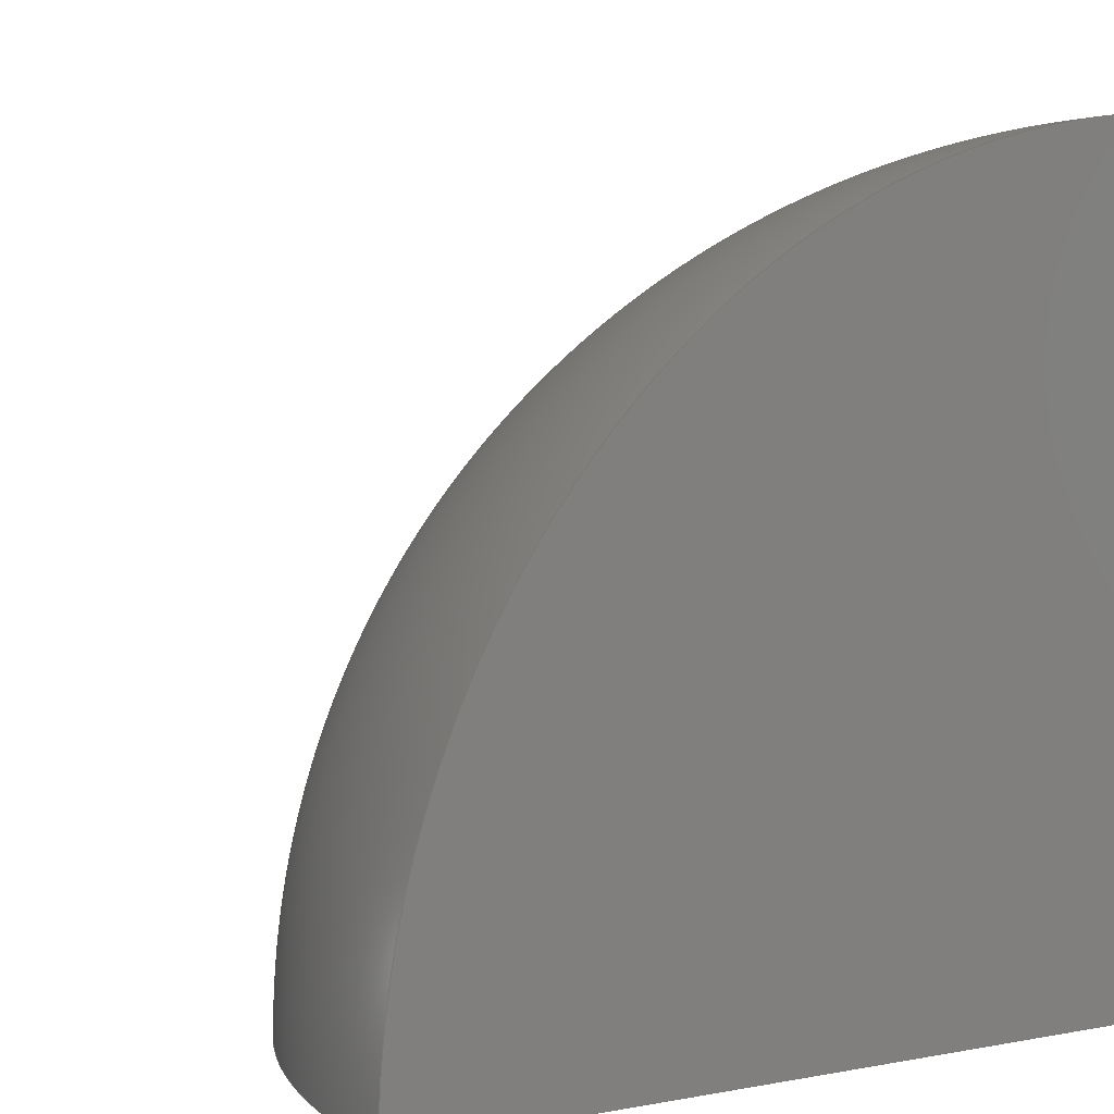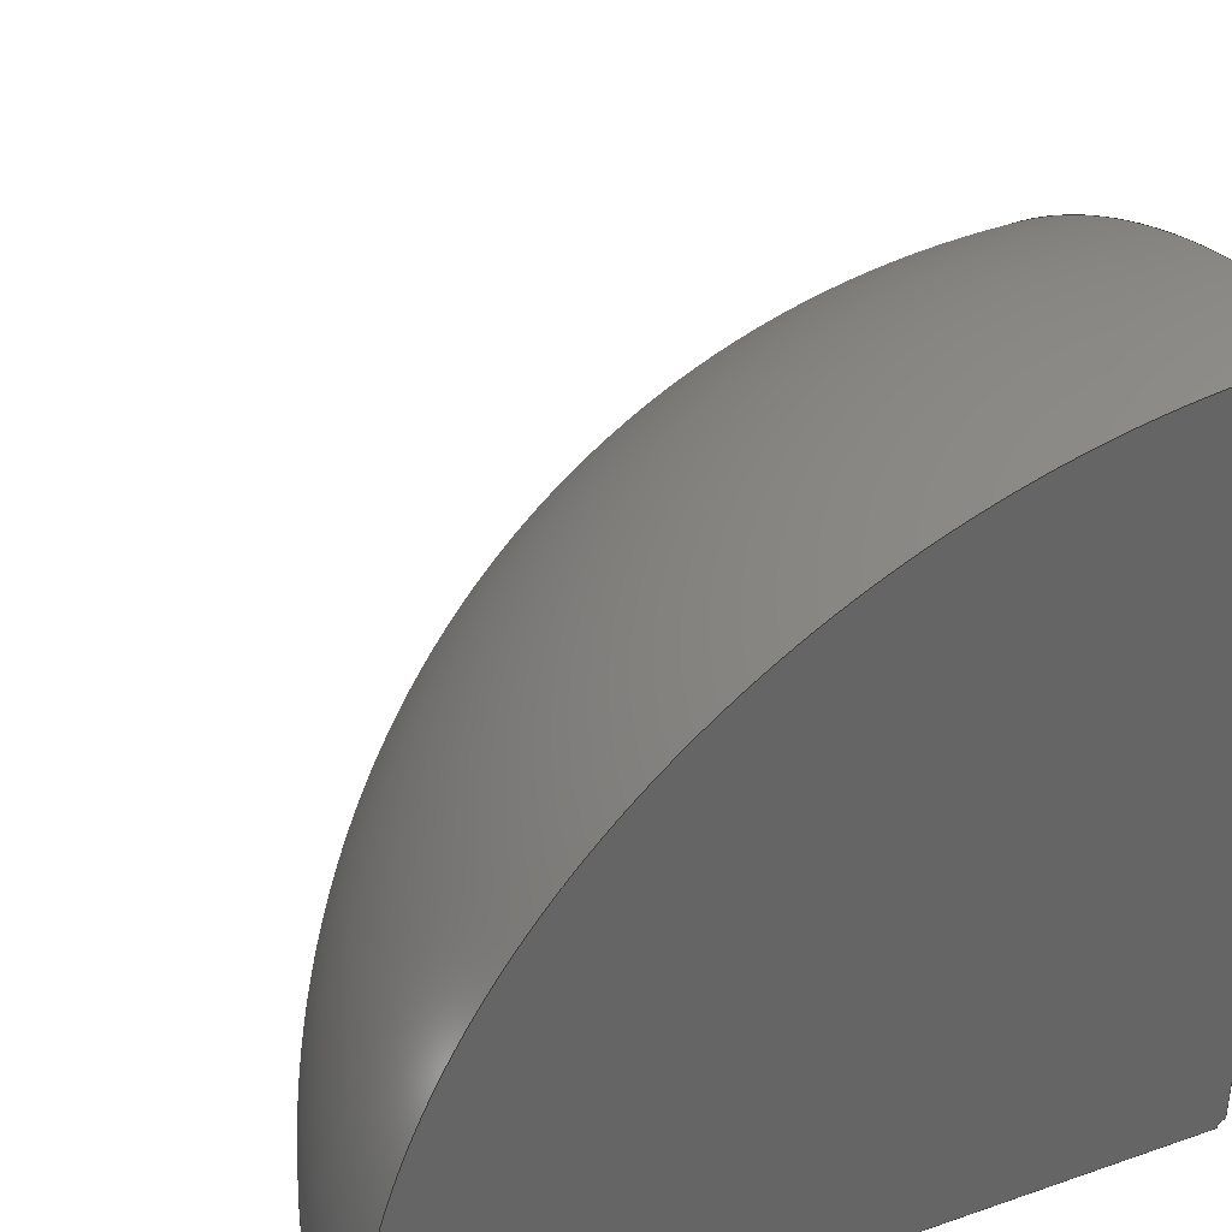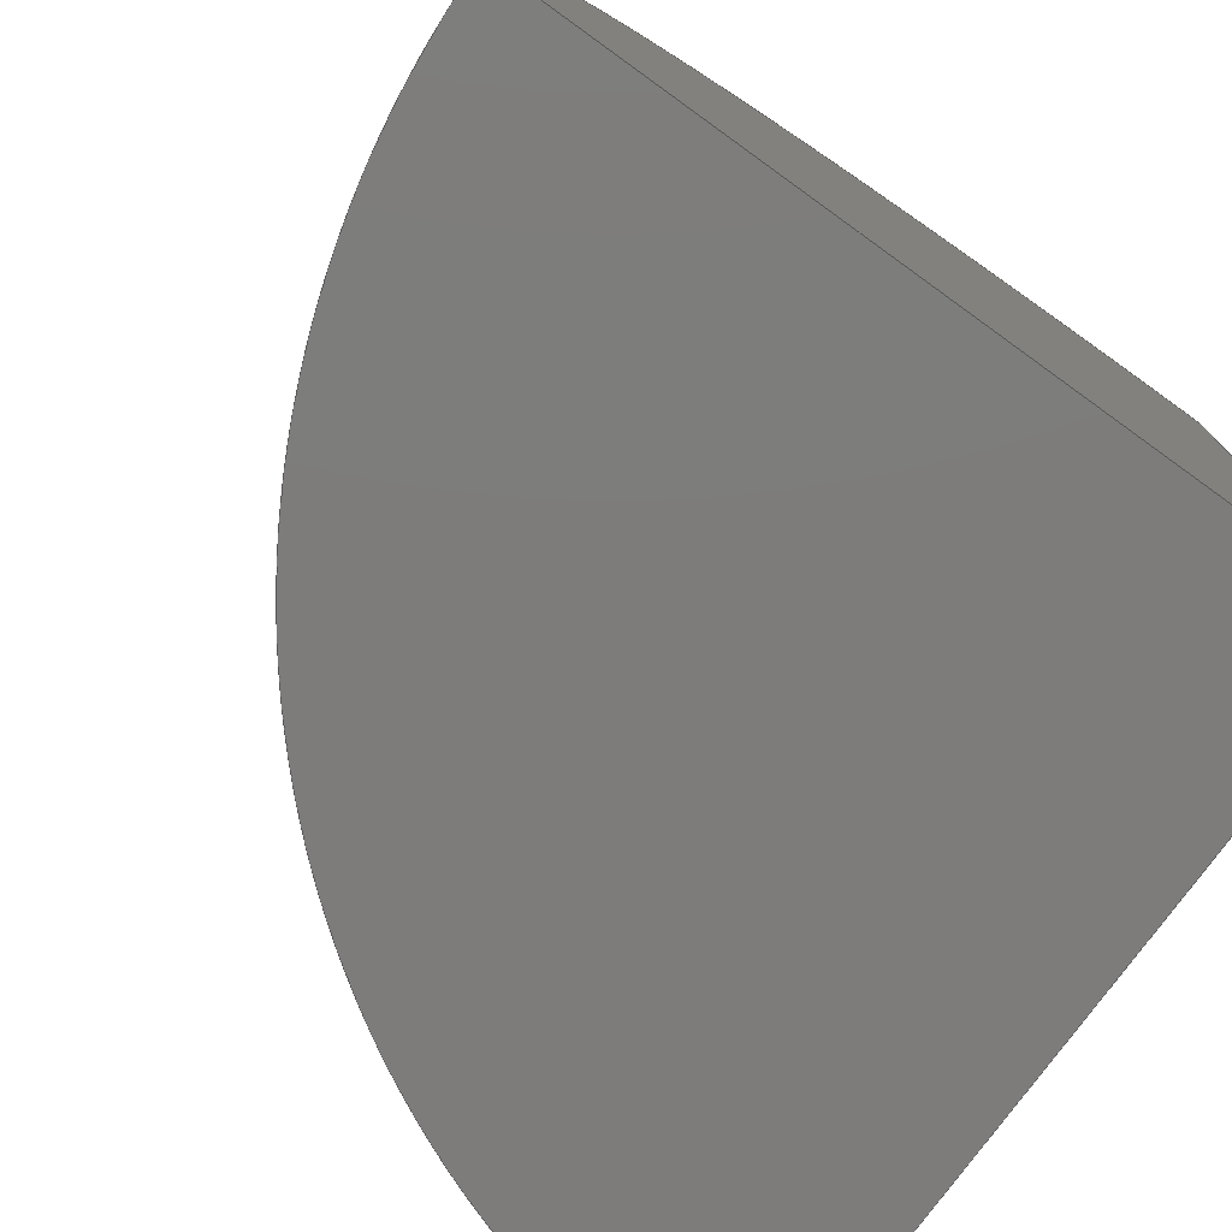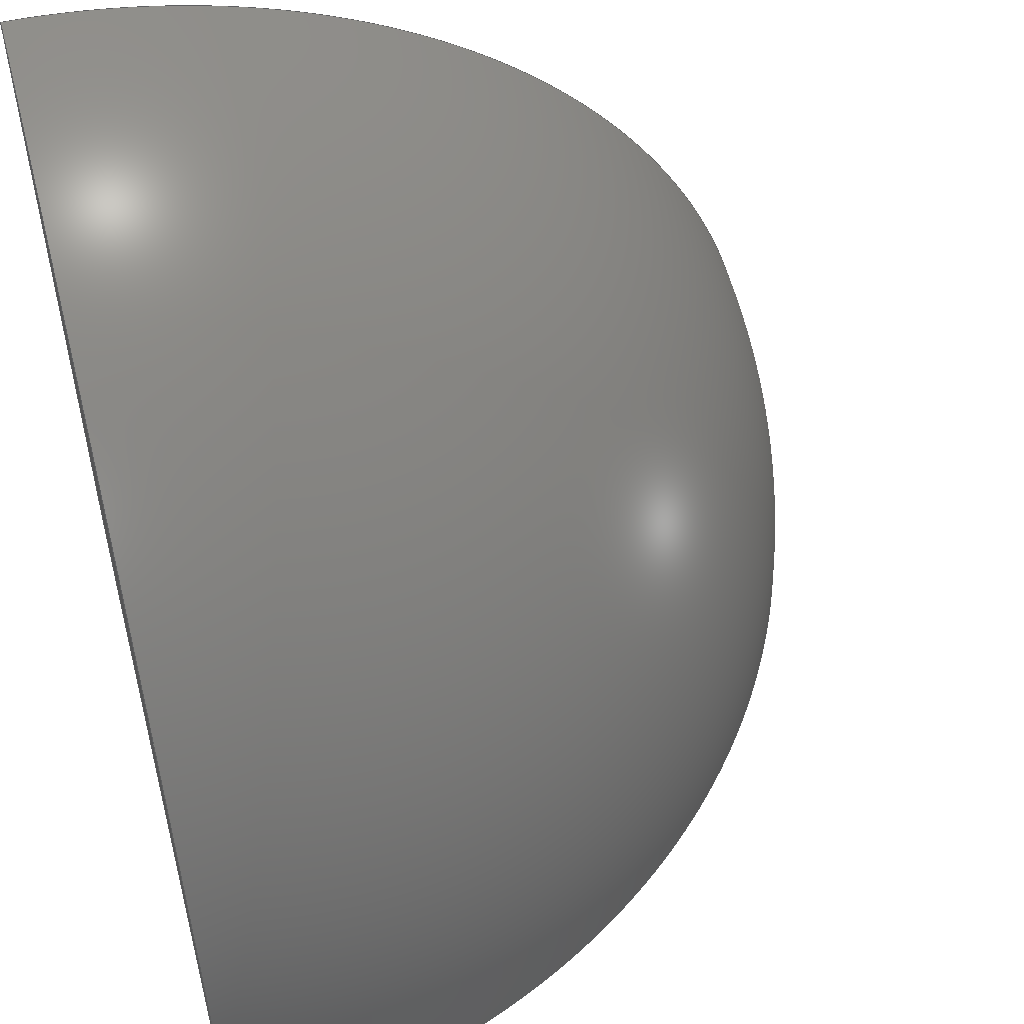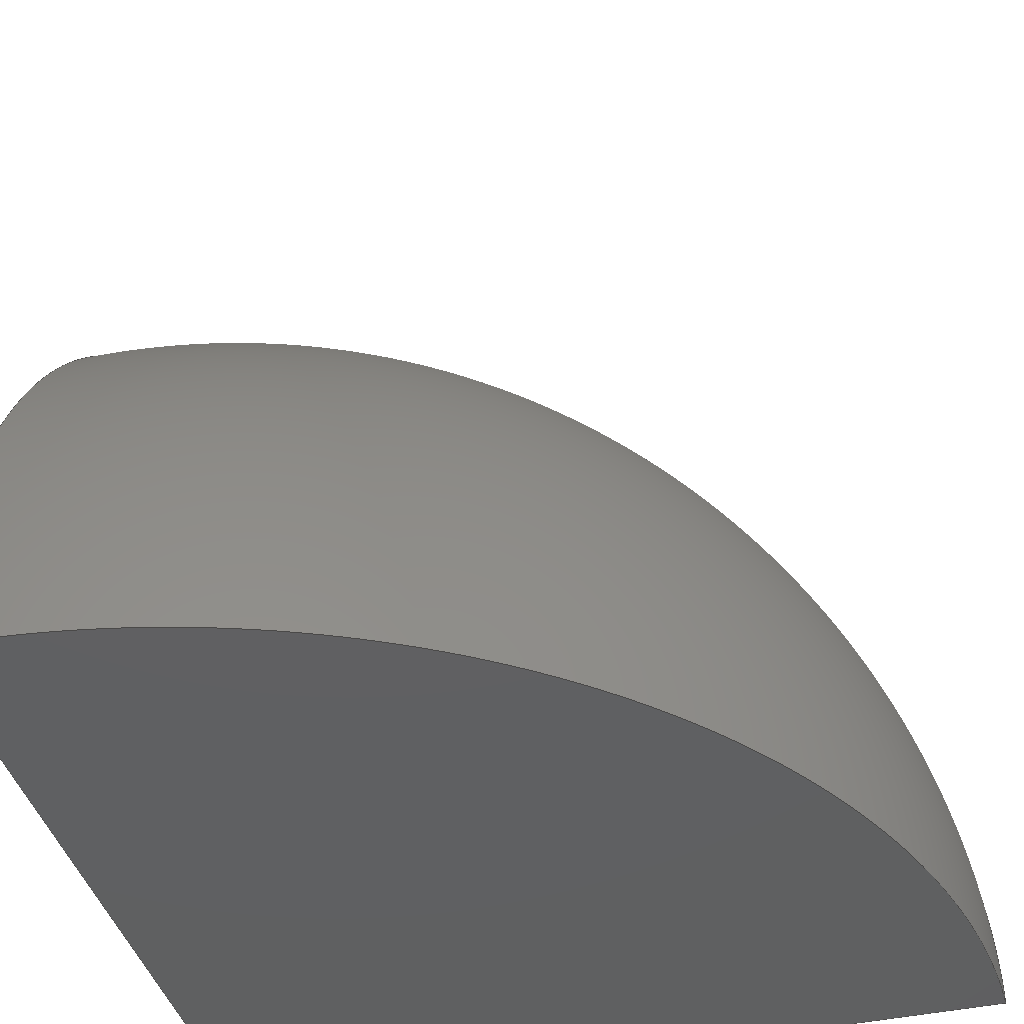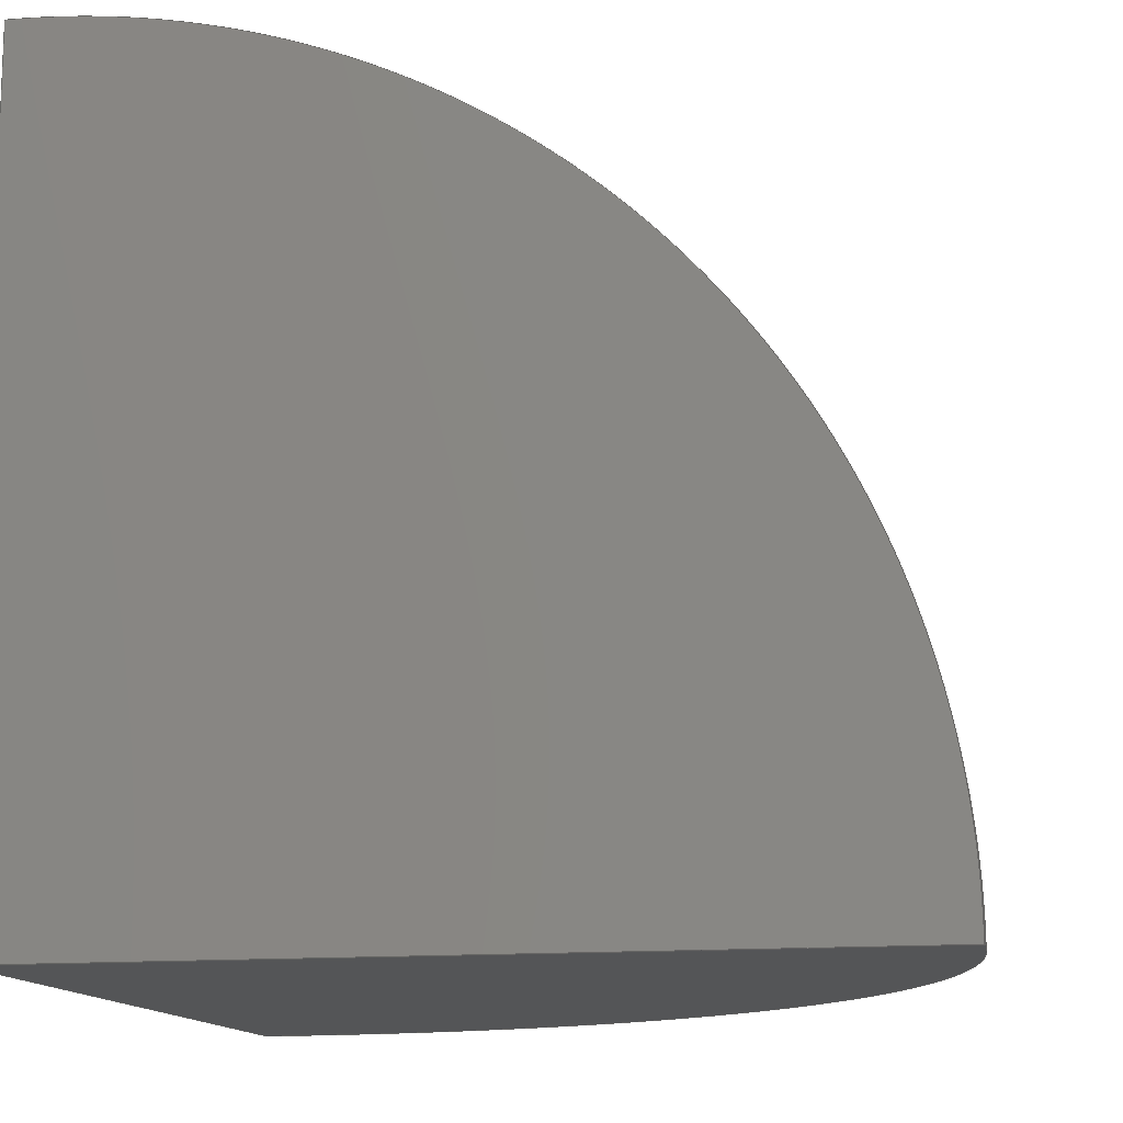
<metadata>
{"format":"step","ext":"stp","renderer":"f3d","projection":"perspective","resolution":1024,"background":"white","views":[{"elev":5.0,"azim":-121.3,"up":"+Z"},{"elev":37.7,"azim":156.2,"up":"+Y"},{"elev":-76.1,"azim":144.2,"up":"+Y"},{"elev":53.0,"azim":-14.8,"up":"+Y"},{"elev":-41.4,"azim":105.0,"up":"+Z"},{"elev":-13.3,"azim":-78.2,"up":"+Y"}]}
</metadata>
<code>
ISO-10303-21;
DATA;
#1=MECHANICAL_DESIGN_GEOMETRIC_PRESENTATION_REPRESENTATION('',(#4),#155);
#2=SHAPE_REPRESENTATION_RELATIONSHIP('SRR','None',#166,#3);
#3=ADVANCED_BREP_SHAPE_REPRESENTATION('',(#5),#154);
#4=STYLED_ITEM('',(#175),#5);
#5=MANIFOLD_SOLID_BREP('Solid1',#71);
#6=SPHERICAL_SURFACE('',#96,3.937);
#7=SPHERICAL_SURFACE('',#99,393.7);
#8=FACE_OUTER_BOUND('',#13,.T.);
#9=FACE_OUTER_BOUND('',#14,.T.);
#10=FACE_OUTER_BOUND('',#15,.T.);
#11=FACE_OUTER_BOUND('',#16,.T.);
#12=FACE_OUTER_BOUND('',#17,.T.);
#13=EDGE_LOOP('',(#45,#46,#47,#48));
#14=EDGE_LOOP('',(#49,#50,#51));
#15=EDGE_LOOP('',(#52,#53,#54));
#16=EDGE_LOOP('',(#55,#56,#57,#58));
#17=EDGE_LOOP('',(#59,#60,#61,#62));
#18=CIRCLE('',#94,393.7);
#19=CIRCLE('',#95,3.937);
#20=CIRCLE('',#97,3.937);
#21=CIRCLE('',#98,3.937);
#22=CIRCLE('',#100,393.7);
#23=CIRCLE('',#101,393.7);
#24=LINE('',#135,#27);
#25=LINE('',#139,#28);
#26=LINE('',#150,#29);
#27=VECTOR('',#108,0.3937);
#28=VECTOR('',#111,0.3937);
#29=VECTOR('',#128,0.3937);
#30=VERTEX_POINT('',#133);
#31=VERTEX_POINT('',#134);
#32=VERTEX_POINT('',#136);
#33=VERTEX_POINT('',#138);
#34=VERTEX_POINT('',#142);
#35=VERTEX_POINT('',#146);
#36=EDGE_CURVE('',#30,#31,#24,.T.);
#37=EDGE_CURVE('',#31,#32,#18,.T.);
#38=EDGE_CURVE('',#33,#32,#25,.T.);
#39=EDGE_CURVE('',#30,#33,#19,.T.);
#40=EDGE_CURVE('',#34,#30,#20,.T.);
#41=EDGE_CURVE('',#34,#33,#21,.T.);
#42=EDGE_CURVE('',#31,#35,#22,.T.);
#43=EDGE_CURVE('',#32,#35,#23,.T.);
#44=EDGE_CURVE('',#35,#34,#26,.T.);
#45=ORIENTED_EDGE('',*,*,#36,.T.);
#46=ORIENTED_EDGE('',*,*,#37,.T.);
#47=ORIENTED_EDGE('',*,*,#38,.F.);
#48=ORIENTED_EDGE('',*,*,#39,.F.);
#49=ORIENTED_EDGE('',*,*,#40,.T.);
#50=ORIENTED_EDGE('',*,*,#39,.T.);
#51=ORIENTED_EDGE('',*,*,#41,.F.);
#52=ORIENTED_EDGE('',*,*,#42,.T.);
#53=ORIENTED_EDGE('',*,*,#43,.F.);
#54=ORIENTED_EDGE('',*,*,#37,.F.);
#55=ORIENTED_EDGE('',*,*,#43,.T.);
#56=ORIENTED_EDGE('',*,*,#44,.T.);
#57=ORIENTED_EDGE('',*,*,#41,.T.);
#58=ORIENTED_EDGE('',*,*,#38,.T.);
#59=ORIENTED_EDGE('',*,*,#42,.F.);
#60=ORIENTED_EDGE('',*,*,#36,.F.);
#61=ORIENTED_EDGE('',*,*,#40,.F.);
#62=ORIENTED_EDGE('',*,*,#44,.F.);
#63=PLANE('',#93);
#64=PLANE('',#102);
#65=PLANE('',#103);
#66=ADVANCED_FACE('',(#8),#63,.T.);
#67=ADVANCED_FACE('',(#9),#6,.F.);
#68=ADVANCED_FACE('',(#10),#7,.T.);
#69=ADVANCED_FACE('',(#11),#64,.T.);
#70=ADVANCED_FACE('',(#12),#65,.F.);
#71=CLOSED_SHELL('',(#66,#67,#68,#69,#70));
#72=DERIVED_UNIT_ELEMENT(#74,1);
#73=DERIVED_UNIT_ELEMENT(#160,-3);
#74=(
CONVERSION_BASED_UNIT('gram',#76)
MASS_UNIT()
NAMED_UNIT(#157)
);
#75=(
MASS_UNIT()
NAMED_UNIT(*)
SI_UNIT(.KILO.,.GRAM.)
);
#76=MASS_MEASURE_WITH_UNIT(MASS_MEASURE(0.001),#75);
#77=DERIVED_UNIT((#72,#73));
#78=MEASURE_REPRESENTATION_ITEM('density measure',
POSITIVE_RATIO_MEASURE(1),#77);
#79=PROPERTY_DEFINITION_REPRESENTATION(#84,#81);
#80=PROPERTY_DEFINITION_REPRESENTATION(#85,#82);
#81=REPRESENTATION('material name',(#83),#154);
#82=REPRESENTATION('density',(#78),#154);
#83=DESCRIPTIVE_REPRESENTATION_ITEM('Generic','Generic');
#84=PROPERTY_DEFINITION('material property','material name',#168);
#85=PROPERTY_DEFINITION('material property','density of part',#168);
#86=DATE_TIME_ROLE('creation_date');
#87=APPLIED_DATE_AND_TIME_ASSIGNMENT(#88,#86,(#168));
#88=DATE_AND_TIME(#89,#90);
#89=CALENDAR_DATE(2022,18,8);
#90=LOCAL_TIME(0,0,0,#91);
#91=COORDINATED_UNIVERSAL_TIME_OFFSET(0,0,.BEHIND.);
#92=AXIS2_PLACEMENT_3D('placement',#131,#104,#105);
#93=AXIS2_PLACEMENT_3D('',#132,#106,#107);
#94=AXIS2_PLACEMENT_3D('',#137,#109,#110);
#95=AXIS2_PLACEMENT_3D('',#140,#112,#113);
#96=AXIS2_PLACEMENT_3D('',#141,#114,#115);
#97=AXIS2_PLACEMENT_3D('',#143,#116,#117);
#98=AXIS2_PLACEMENT_3D('',#144,#118,#119);
#99=AXIS2_PLACEMENT_3D('',#145,#120,#121);
#100=AXIS2_PLACEMENT_3D('',#147,#122,#123);
#101=AXIS2_PLACEMENT_3D('',#148,#124,#125);
#102=AXIS2_PLACEMENT_3D('',#149,#126,#127);
#103=AXIS2_PLACEMENT_3D('',#151,#129,#130);
#104=DIRECTION('axis',(0,0,1));
#105=DIRECTION('refdir',(1,0,0));
#106=DIRECTION('center_axis',(1.225e-16,-1,0));
#107=DIRECTION('ref_axis',(0,0,-1));
#108=DIRECTION('',(1,0,0));
#109=DIRECTION('center_axis',(-8.039e-17,-1,-1.941e-16));
#110=DIRECTION('ref_axis',(1,-8.039e-17,-3.411e-16));
#111=DIRECTION('',(6.123e-17,-1.465e-16,1));
#112=DIRECTION('center_axis',(-2.745e-14,-1,-2.745e-14));
#113=DIRECTION('ref_axis',(1,-2.745e-14,-3.082e-14));
#114=DIRECTION('center_axis',(6.123e-17,0,1));
#115=DIRECTION('ref_axis',(1,0,0));
#116=DIRECTION('center_axis',(0,0,-1));
#117=DIRECTION('ref_axis',(-1,0,0));
#118=DIRECTION('center_axis',(1,1.465e-16,-6.123e-17));
#119=DIRECTION('ref_axis',(-6.123e-17,1.465e-16,-1));
#120=DIRECTION('center_axis',(6.123e-17,0,1));
#121=DIRECTION('ref_axis',(1,0,0));
#122=DIRECTION('center_axis',(0,0,1));
#123=DIRECTION('ref_axis',(1,0,0));
#124=DIRECTION('center_axis',(-1,-1.465e-16,6.123e-17));
#125=DIRECTION('ref_axis',(6.123e-17,-1.465e-16,1));
#126=DIRECTION('center_axis',(-1,-1.465e-16,6.123e-17));
#127=DIRECTION('ref_axis',(6.123e-17,-1.465e-16,1));
#128=DIRECTION('',(1.225e-16,-1,0));
#129=DIRECTION('center_axis',(0,0,1));
#130=DIRECTION('ref_axis',(1,0,0));
#131=CARTESIAN_POINT('',(0,0,0));
#132=CARTESIAN_POINT('Origin',(3.937,0,0));
#133=CARTESIAN_POINT('',(3.937,0,0));
#134=CARTESIAN_POINT('',(393.7,0,0));
#135=CARTESIAN_POINT('',(-8.952e-14,0,0));
#136=CARTESIAN_POINT('',(-1.815e-14,-4.476e-14,393.7));
#137=CARTESIAN_POINT('Origin',(-4.476e-14,3.165e-14,
1.343e-13));
#138=CARTESIAN_POINT('',(-4.201e-14,0,3.937));
#139=CARTESIAN_POINT('',(-4.225e-14,1.311e-29,-4.476e-14));
#140=CARTESIAN_POINT('Origin',(7.658e-14,1.081e-13,
1.213e-13));
#141=CARTESIAN_POINT('Origin',(0,0,0));
#142=CARTESIAN_POINT('',(-4.87e-14,3.937,0));
#143=CARTESIAN_POINT('Origin',(0,0,0));
#144=CARTESIAN_POINT('Origin',(-4.225e-14,0,4.476e-14));
#145=CARTESIAN_POINT('Origin',(0,0,0));
#146=CARTESIAN_POINT('',(-9.643e-14,393.7,0));
#147=CARTESIAN_POINT('Origin',(0,0,0));
#148=CARTESIAN_POINT('Origin',(-4.225e-14,0,4.476e-14));
#149=CARTESIAN_POINT('Origin',(-5.903e-14,196.9,196.9));
#150=CARTESIAN_POINT('',(-9.643e-14,393.7,0));
#151=CARTESIAN_POINT('Origin',(196.9,196.9,0));
#152=UNCERTAINTY_MEASURE_WITH_UNIT(LENGTH_MEASURE(0.0003937),
#158,'DISTANCE_ACCURACY_VALUE',
'Maximum model space distance between geometric entities at asserted c
onnectivities');
#153=UNCERTAINTY_MEASURE_WITH_UNIT(LENGTH_MEASURE(0.0003937),
#158,'DISTANCE_ACCURACY_VALUE',
'Maximum model space distance between geometric entities at asserted c
onnectivities');
#154=(
GEOMETRIC_REPRESENTATION_CONTEXT(3)
GLOBAL_UNCERTAINTY_ASSIGNED_CONTEXT((#152))
GLOBAL_UNIT_ASSIGNED_CONTEXT((#158,#162,#163))
REPRESENTATION_CONTEXT('','3D')
);
#155=(
GEOMETRIC_REPRESENTATION_CONTEXT(3)
GLOBAL_UNCERTAINTY_ASSIGNED_CONTEXT((#153))
GLOBAL_UNIT_ASSIGNED_CONTEXT((#158,#162,#163))
REPRESENTATION_CONTEXT('','3D')
);
#156=DIMENSIONAL_EXPONENTS(1,0,0,0,0,0,0);
#157=DIMENSIONAL_EXPONENTS(1,0,0,0,0,0,0);
#158=(
CONVERSION_BASED_UNIT('inch',#161)
LENGTH_UNIT()
NAMED_UNIT(#156)
);
#159=(
LENGTH_UNIT()
NAMED_UNIT(*)
SI_UNIT(.MILLI.,.METRE.)
);
#160=(
LENGTH_UNIT()
NAMED_UNIT(*)
SI_UNIT(.CENTI.,.METRE.)
);
#161=LENGTH_MEASURE_WITH_UNIT(LENGTH_MEASURE(25.4),#159);
#162=(
NAMED_UNIT(*)
PLANE_ANGLE_UNIT()
SI_UNIT($,.RADIAN.)
);
#163=(
NAMED_UNIT(*)
SI_UNIT($,.STERADIAN.)
SOLID_ANGLE_UNIT()
);
#164=SHAPE_DEFINITION_REPRESENTATION(#165,#166);
#165=PRODUCT_DEFINITION_SHAPE('',$,#168);
#166=SHAPE_REPRESENTATION('',(#92),#154);
#167=PRODUCT_DEFINITION_CONTEXT('part definition',#172,'design');
#168=PRODUCT_DEFINITION('R1_0.1m','R1_0.1m',#169,#167);
#169=PRODUCT_DEFINITION_FORMATION('',$,#174);
#170=PRODUCT_RELATED_PRODUCT_CATEGORY('R1_0.1m','R1_0.1m',(#174));
#171=APPLICATION_PROTOCOL_DEFINITION('international standard',
'automotive_design',2009,#172);
#172=APPLICATION_CONTEXT(
'Core Data for Automotive Mechanical Design Process');
#173=PRODUCT_CONTEXT('part definition',#172,'mechanical');
#174=PRODUCT('R1_0.1m','R1_0.1m',$,(#173));
#175=PRESENTATION_STYLE_ASSIGNMENT((#176));
#176=SURFACE_STYLE_USAGE(.BOTH.,#179);
#177=SURFACE_STYLE_RENDERING_WITH_PROPERTIES($,#183,(#178));
#178=SURFACE_STYLE_TRANSPARENT(0);
#179=SURFACE_SIDE_STYLE('',(#180,#177));
#180=SURFACE_STYLE_FILL_AREA(#181);
#181=FILL_AREA_STYLE('',(#182));
#182=FILL_AREA_STYLE_COLOUR('',#183);
#183=COLOUR_RGB('',0.749,0.749,0.749);
ENDSEC;
END-ISO-10303-21;

</code>
